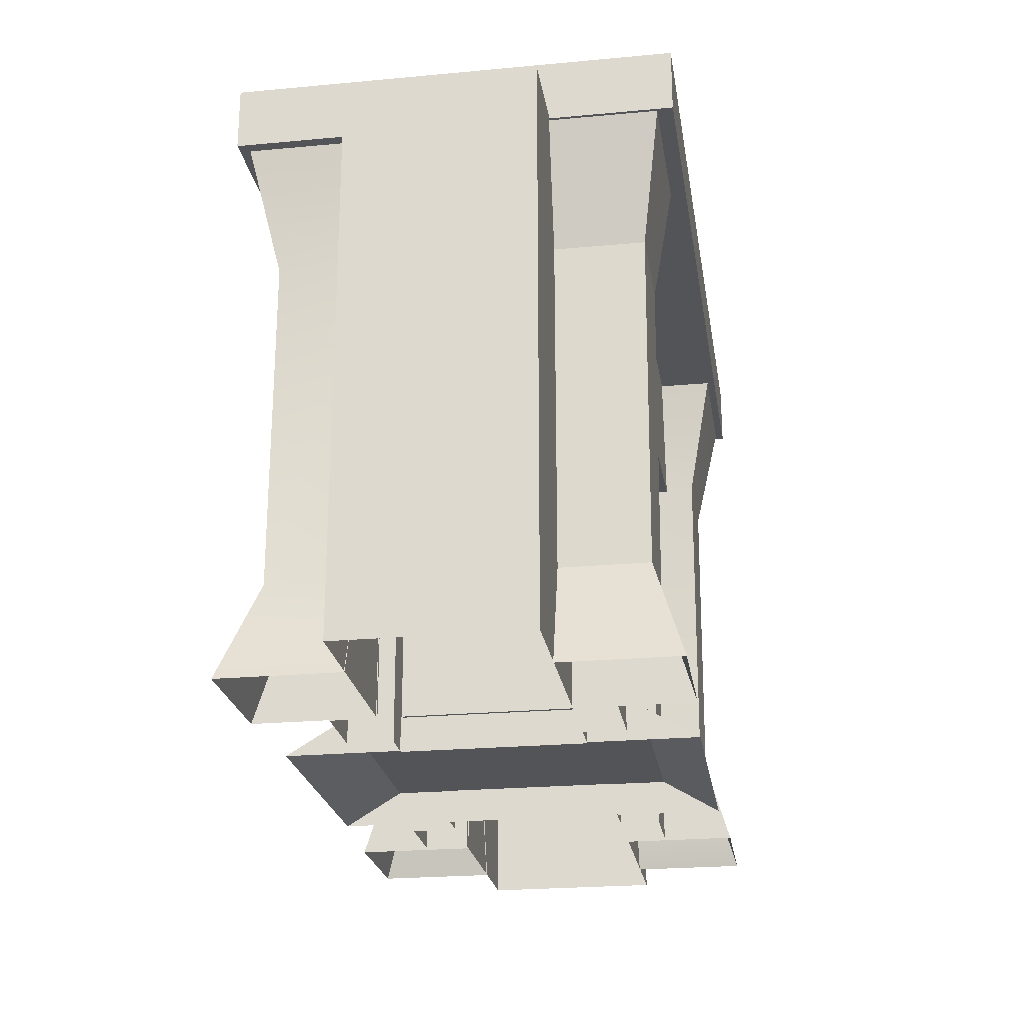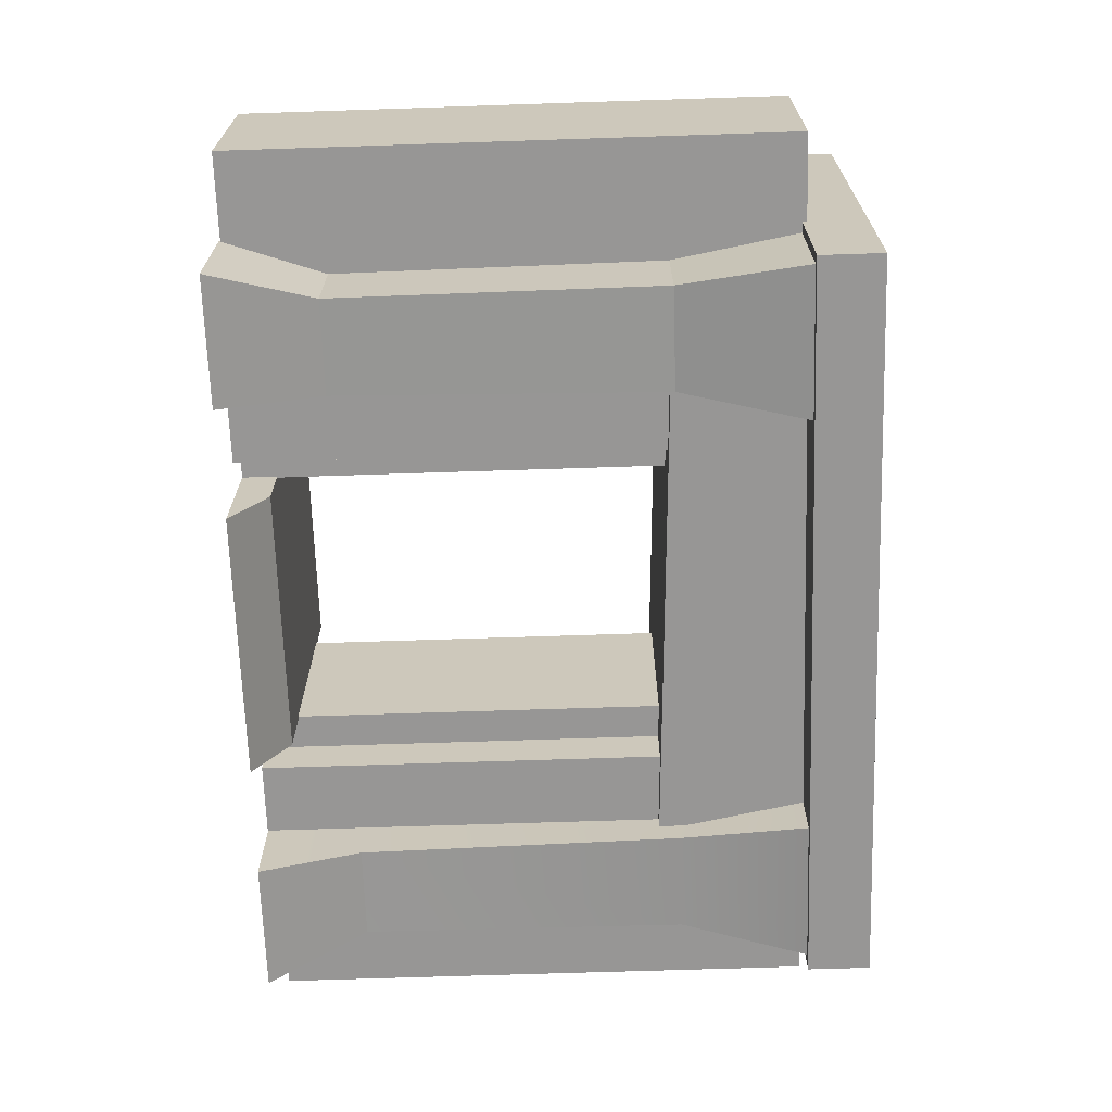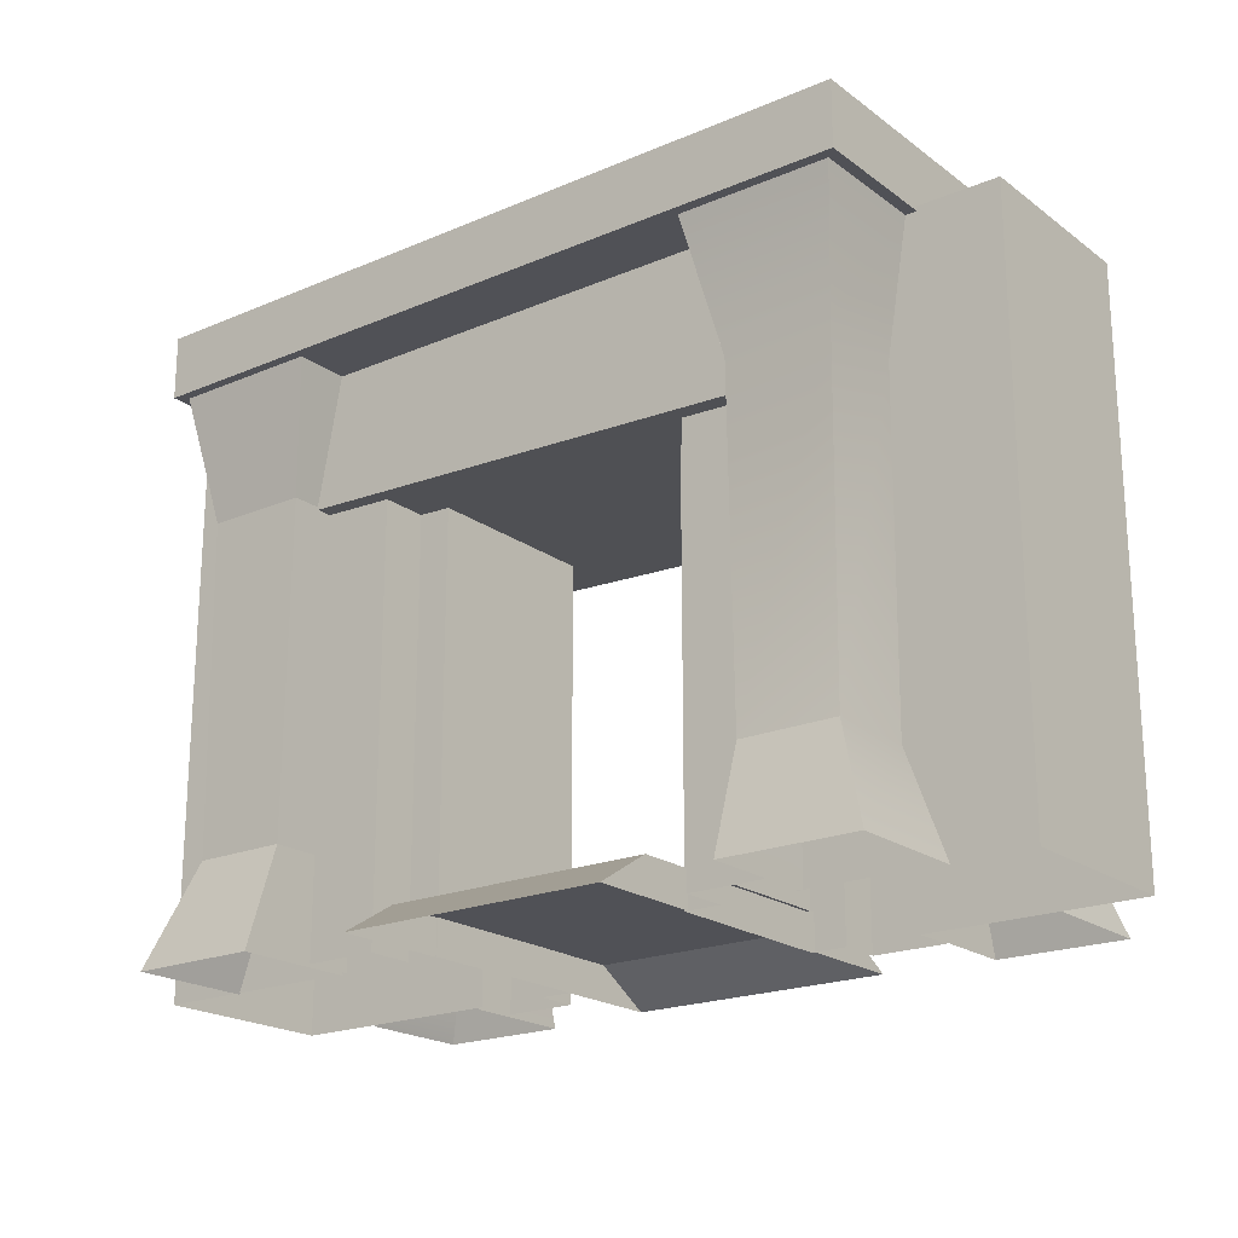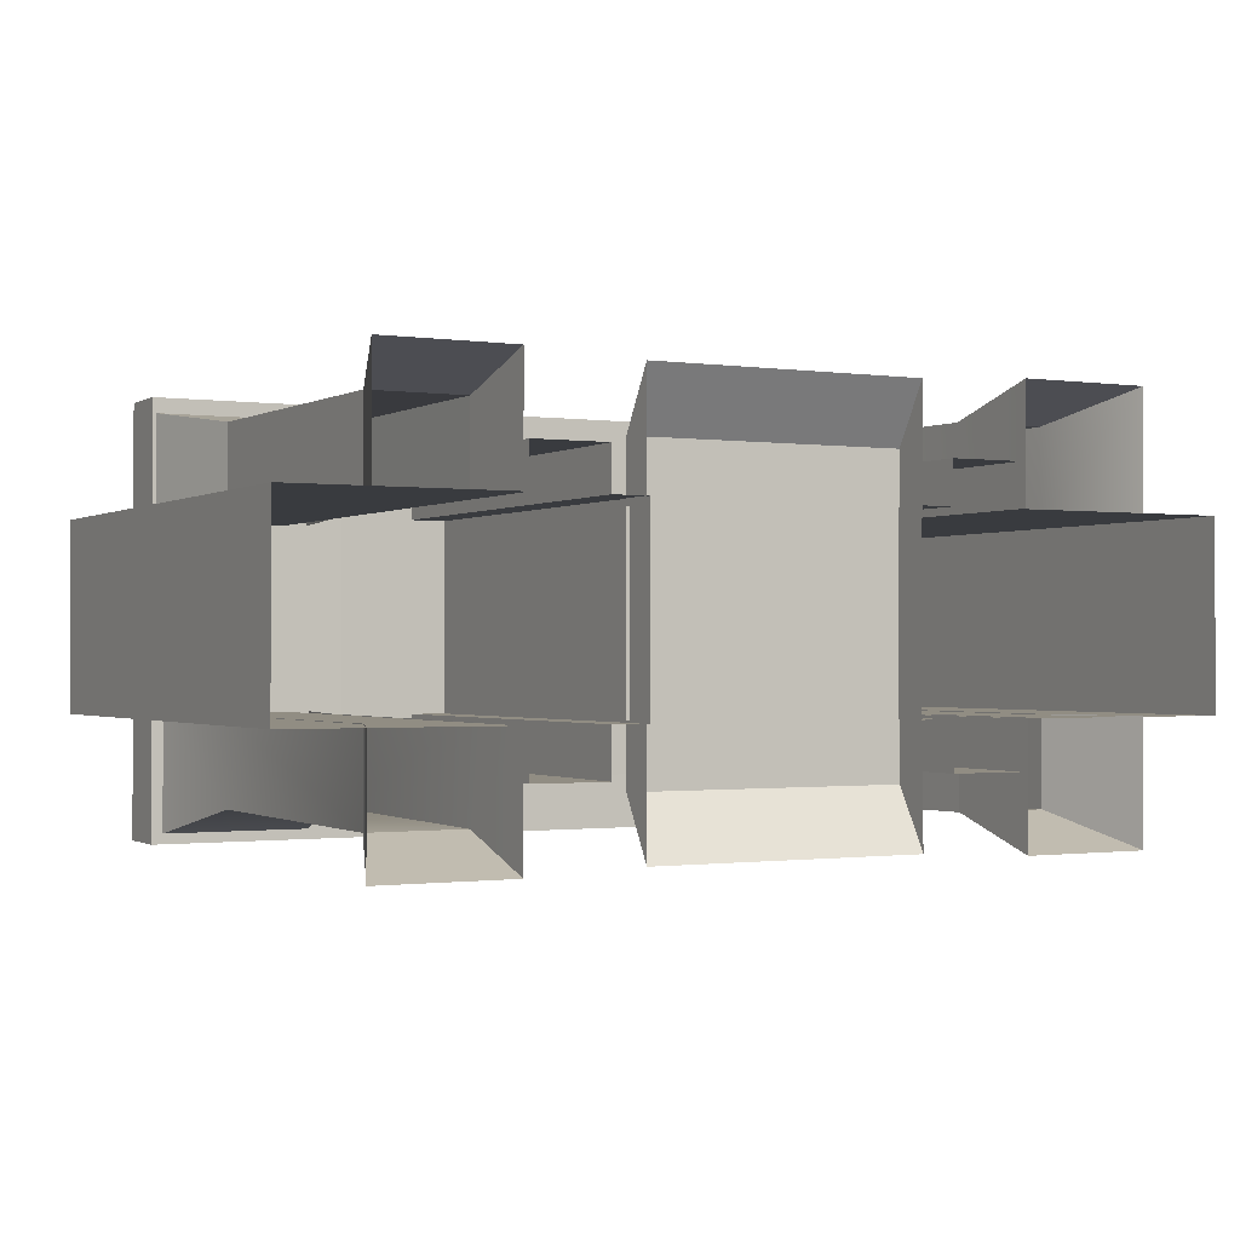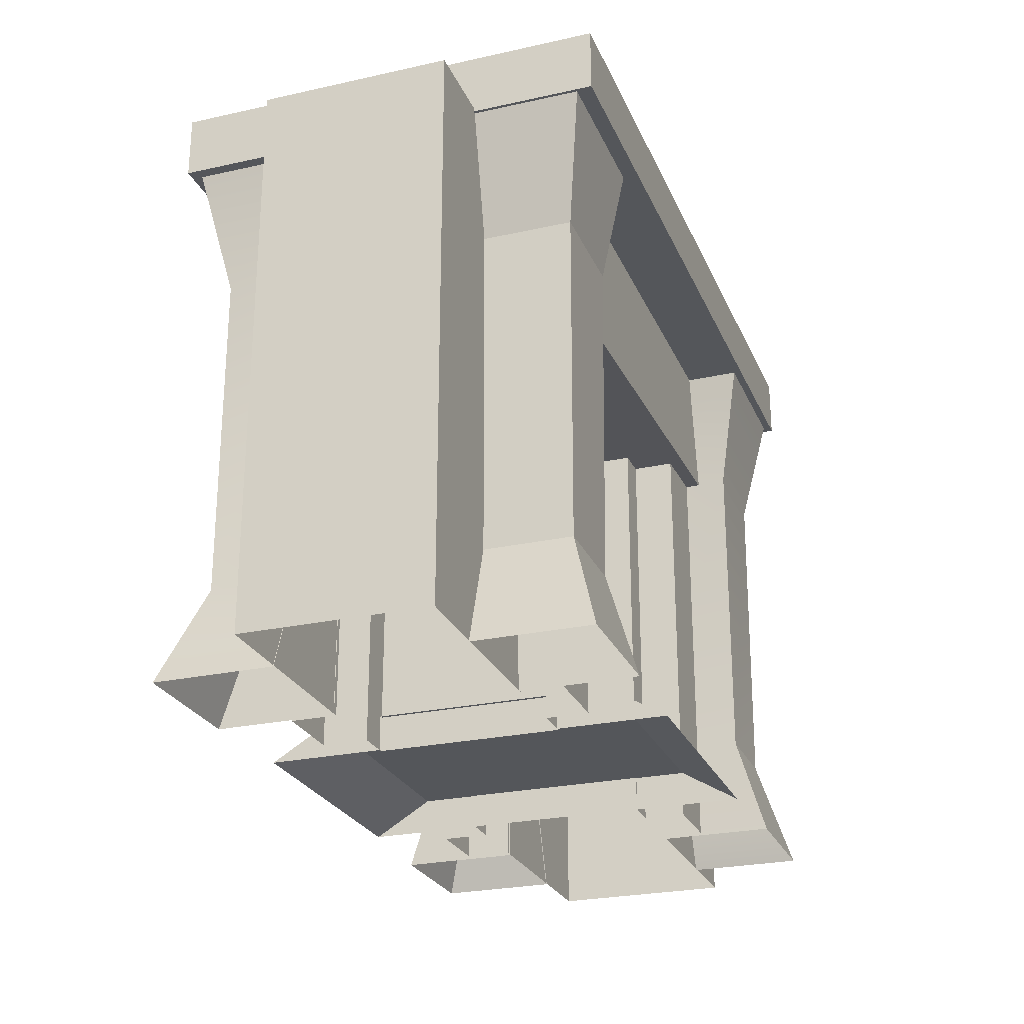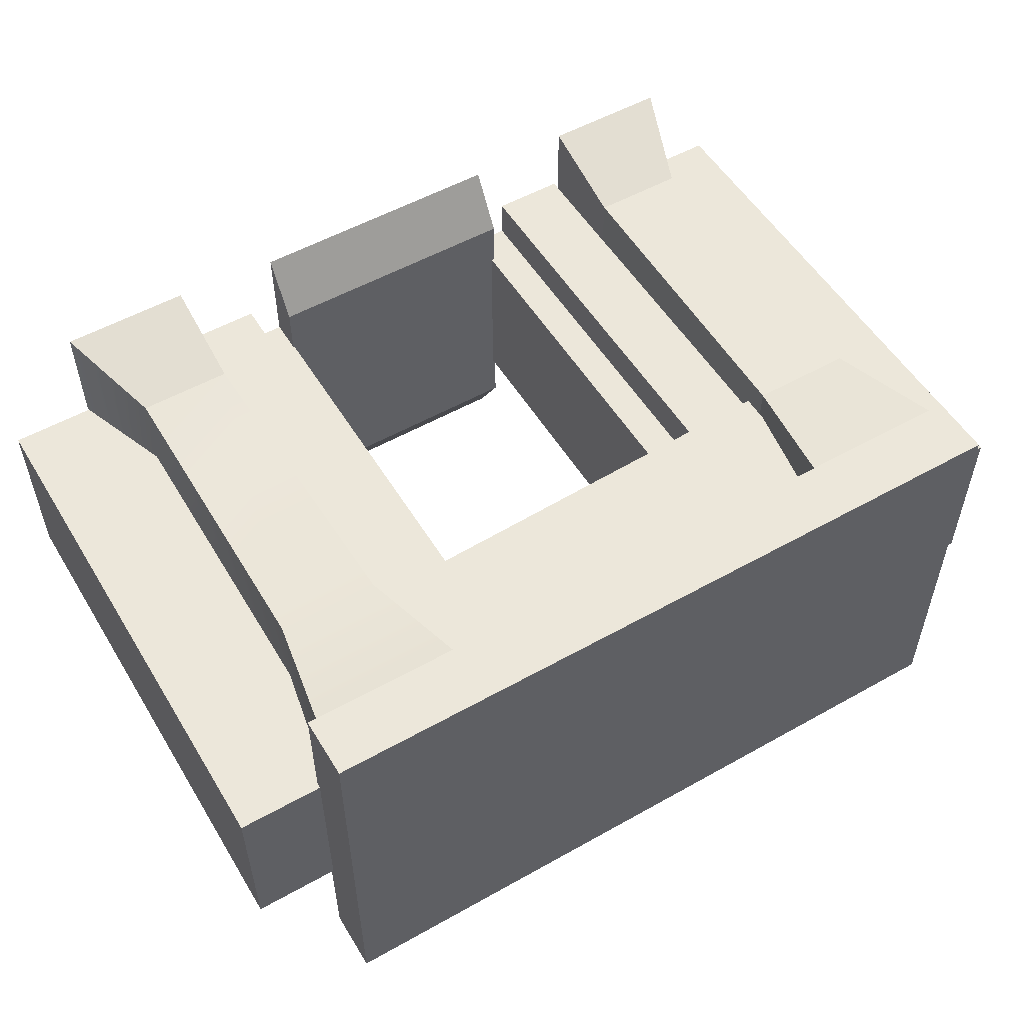
<metadata>
{"format":"obj","ext":"obj","renderer":"f3d","projection":"perspective","resolution":1024,"background":"white","views":[{"elev":-23.4,"azim":-81.1,"up":"+Y"},{"elev":-67.8,"azim":91.9,"up":"+Z"},{"elev":-20.5,"azim":-142.4,"up":"+Y"},{"elev":-0.9,"azim":-27.9,"up":"+Z"},{"elev":-25.6,"azim":-70.4,"up":"+Y"},{"elev":53.9,"azim":149.1,"up":"+Z"}]}
</metadata>
<code>
g default
v -26.51 43.38 13.9
v 26.56 45.4 13.9
v -26.51 60.65 13.9
v 26.56 60.65 13.9
v -26.51 60.65 -19.81
v 26.56 60.65 -19.81
v -26.51 43.38 -19.81
v 26.56 45.4 -19.81
g pCube36
f 1 2 4 3
f 5 6 8 7
f 7 8 2 1
g default
v 27.1 -1.918 20.38
v 41.75 -1.918 20.38
v 23.77 59.81 20.06
v 40.57 59.81 20.06
v 23.77 59.81 7.595
v 40.57 59.81 7.595
v 27.1 -1.918 7.595
v 41.75 -1.918 7.595
v 37.84 45.72 7.595
v 37.84 45.72 17.25
v 26.45 45.72 17.25
v 26.45 45.72 7.595
v 37.54 9.383 7.595
v 37.54 9.383 17.03
v 27.1 9.383 17.03
v 27.1 9.383 7.595
g pCube38
f 9 10 22 23
f 10 16 21 22
f 15 9 23 24
f 18 17 14 12
f 19 18 12 11
f 20 19 11 13
f 22 21 17 18
f 23 22 18 19
f 24 23 19 20
g default
v -14.97 -1.763 19.75
v 14.97 -1.763 19.75
v 14.97 2.123 13.29
v -14.97 2.123 13.29
v -14.97 2.123 -19.16
v -14.97 -1.763 -25.62
v 14.97 2.123 -19.16
v 14.97 -1.763 -25.62
v 14.97 2.123 6.803
v -14.97 2.123 6.803
v 14.97 -1.763 6.803
v -14.97 -1.763 6.803
v -14.97 -1.763 -12.67
v -14.97 2.123 -12.67
v 14.97 2.123 -12.67
v 14.97 -1.763 -12.67
g polySurface8
f 25 26 27 28
f 30 29 31 32
f 35 33 27 26
f 33 34 28 27
f 34 36 25 28
f 37 38 29 30
f 38 39 31 29
f 39 40 32 31
f 33 39 38 34
g default
v -50.36 -1.763 7.595
v -14.6 -1.763 7.595
v -50.36 60.33 7.595
v -14.6 60.33 7.595
v -50.36 60.33 -12.85
v -14.6 60.33 -12.85
v -50.36 -1.763 -12.85
v -14.6 -1.763 -12.85
v -18.5 -1.763 7.595
v -18.5 60.33 7.595
v -18.5 60.33 -12.85
v -18.5 -1.763 -12.85
v -26.62 -1.763 7.595
v -26.62 60.33 7.595
v -26.62 60.33 -12.85
v -26.62 -1.763 -12.85
v -26.62 60.33 -17.94
v -26.62 -1.763 -17.94
v -18.5 60.33 -17.94
v -18.5 -1.763 -17.94
v -26.62 -1.763 12.24
v -18.5 -1.763 12.24
v -18.5 60.33 12.24
v -26.62 60.33 12.24
g pCube35
f 41 53 54 43
f 43 54 55 45
f 45 55 56 47
f 42 48 46 44
f 47 41 43 45
f 49 42 44 50
f 51 50 44 46
f 52 51 46 48
f 61 62 63 64
f 55 54 50 51
f 58 57 59 60
f 56 55 57 58
f 55 51 59 57
f 51 52 60 59
f 49 50 63 62
f 50 54 64 63
f 54 53 61 64
g default
v 27.24 -1.918 -26.24
v 41.62 -1.918 -26.24
v 23.9 59.81 -25.82
v 40.48 59.81 -25.82
v 23.9 59.81 -12.76
v 40.48 59.81 -12.76
v 27.24 -1.918 -12.76
v 41.62 -1.918 -12.76
v 37.97 45.72 -12.76
v 37.97 45.72 -23.02
v 26.59 45.72 -23.02
v 26.59 45.72 -12.76
v 37.68 9.383 -12.76
v 37.68 9.383 -22.63
v 27.24 9.383 -22.63
v 27.24 9.383 -12.76
g pCube40
f 65 79 78 66
f 66 78 77 72
f 71 80 79 65
f 74 68 70 73
f 75 67 68 74
f 76 69 67 75
f 78 74 73 77
f 79 75 74 78
f 80 76 75 79
g default
v -27.27 -1.918 20.39
v -41.53 -1.918 20.39
v -24.23 59.81 19.25
v -41.28 59.81 19.25
v -24.23 59.81 7.595
v -41.28 59.81 7.595
v -27.27 -1.918 7.595
v -41.53 -1.918 7.595
v -38.01 45.72 7.595
v -38.01 45.72 17.25
v -26.62 45.72 17.25
v -26.62 45.72 7.595
v -37.71 9.383 7.595
v -37.71 9.383 17.03
v -27.27 9.383 17.03
v -27.27 9.383 7.595
g pCube41
f 81 95 94 82
f 82 94 93 88
f 87 96 95 81
f 90 84 86 89
f 91 83 84 90
f 92 85 83 91
f 94 90 89 93
f 95 91 90 94
f 96 92 91 95
g default
v -41.64 59.81 20.95
v 41.64 59.81 20.95
v -41.64 66.81 20.95
v 41.64 66.81 20.95
v -41.64 66.81 -26.89
v 41.64 66.81 -26.89
v -41.64 59.81 -26.89
v 41.64 59.81 -26.89
g pCube37
f 97 98 100 99
f 99 100 102 101
f 101 102 104 103
f 103 104 98 97
f 98 104 102 100
f 103 97 99 101
g default
v -27.27 -1.918 -26.15
v -41.92 -1.918 -26.15
v -23.94 59.81 -25.74
v -40.41 59.81 -25.74
v -23.94 59.81 -12.8
v -40.41 59.81 -12.8
v -27.27 -1.918 -12.8
v -41.92 -1.918 -12.8
v -38.01 45.72 -12.8
v -38.01 45.72 -22.45
v -26.62 45.72 -22.45
v -26.62 45.72 -12.8
v -37.71 9.383 -12.8
v -37.71 9.383 -22.53
v -27.27 9.383 -22.53
v -27.27 9.383 -12.8
g pCube42
f 105 106 118 119
f 106 112 117 118
f 111 105 119 120
f 114 113 110 108
f 115 114 108 107
f 116 115 107 109
f 118 117 113 114
f 119 118 114 115
f 120 119 115 116
g default
v 14.84 -1.763 7.595
v 51.2 -1.763 7.595
v 14.84 60.33 7.595
v 51.2 60.33 7.595
v 14.84 60.33 -12.85
v 51.2 60.33 -12.85
v 14.84 -1.763 -12.85
v 51.2 -1.763 -12.85
v 18.52 -1.763 7.595
v 18.52 60.33 7.595
v 18.52 60.33 -12.85
v 18.52 -1.763 -12.85
v 26.62 -1.763 7.595
v 26.62 60.33 7.595
v 26.62 60.33 -12.85
v 26.62 -1.763 -12.85
v 18.52 -1.763 12.25
v 26.62 -1.763 12.25
v 26.62 60.33 12.25
v 18.52 60.33 12.25
v 18.52 60.33 -18.06
v 18.52 -1.763 -18.06
v 26.62 60.33 -18.06
v 26.62 -1.763 -18.06
g pCube34
f 121 129 130 123
f 123 130 131 125
f 125 131 132 127
f 122 128 126 124
f 127 121 123 125
f 137 138 139 140
f 131 130 134 135
f 142 141 143 144
f 133 122 124 134
f 135 134 124 126
f 136 135 126 128
f 133 134 139 138
f 134 130 140 139
f 130 129 137 140
f 132 131 141 142
f 131 135 143 141
f 135 136 144 143

</code>
